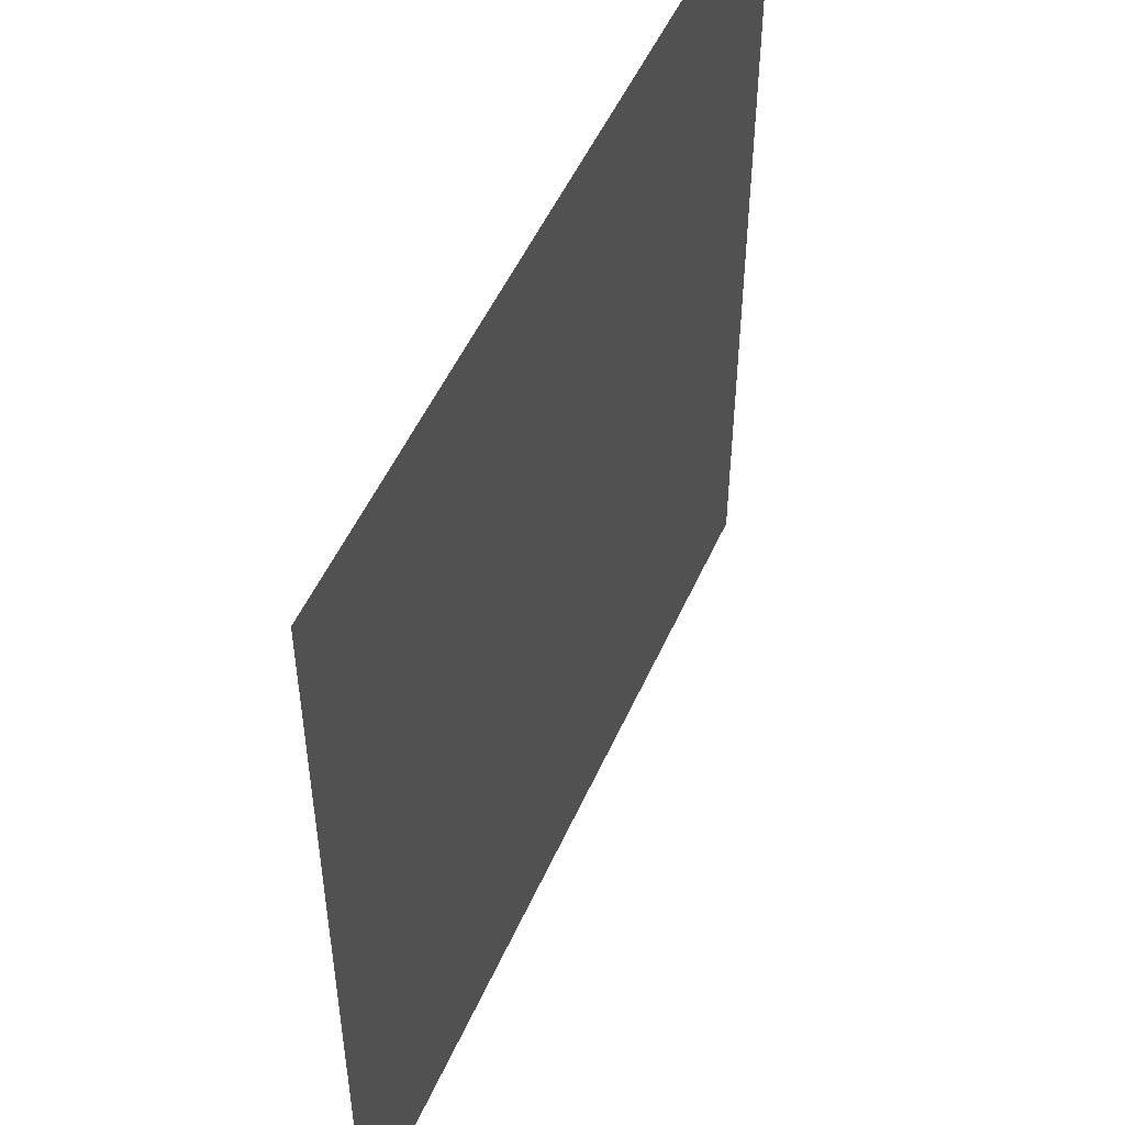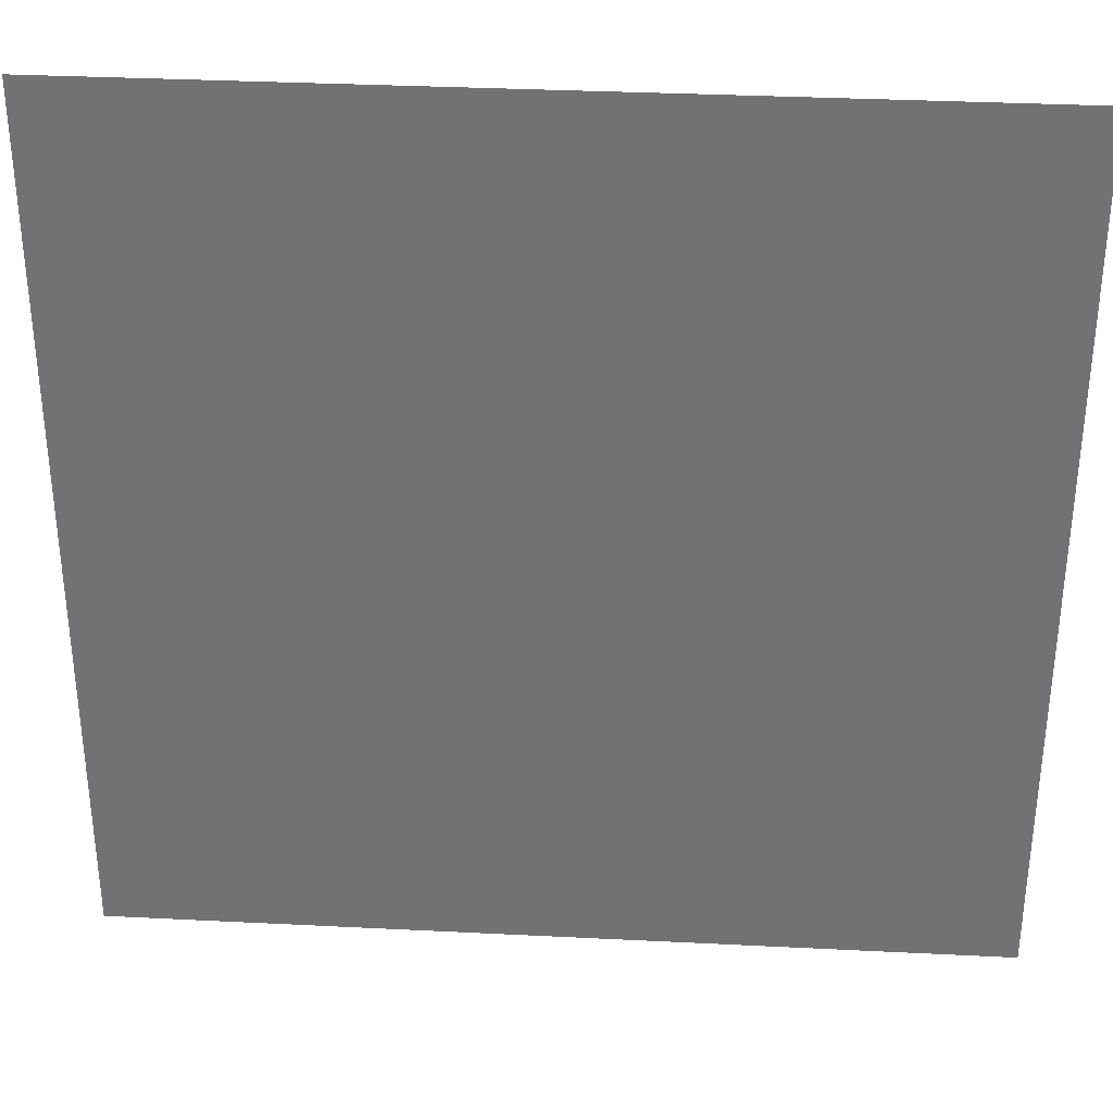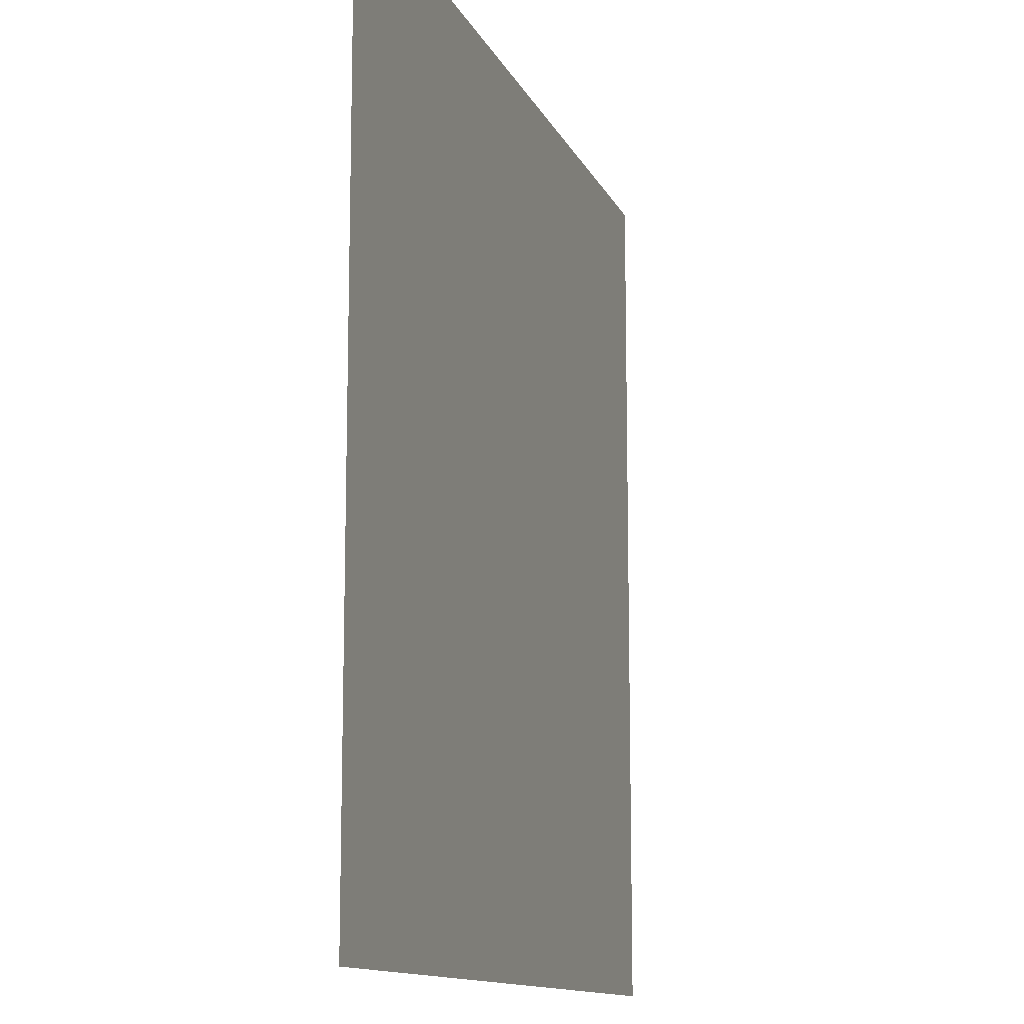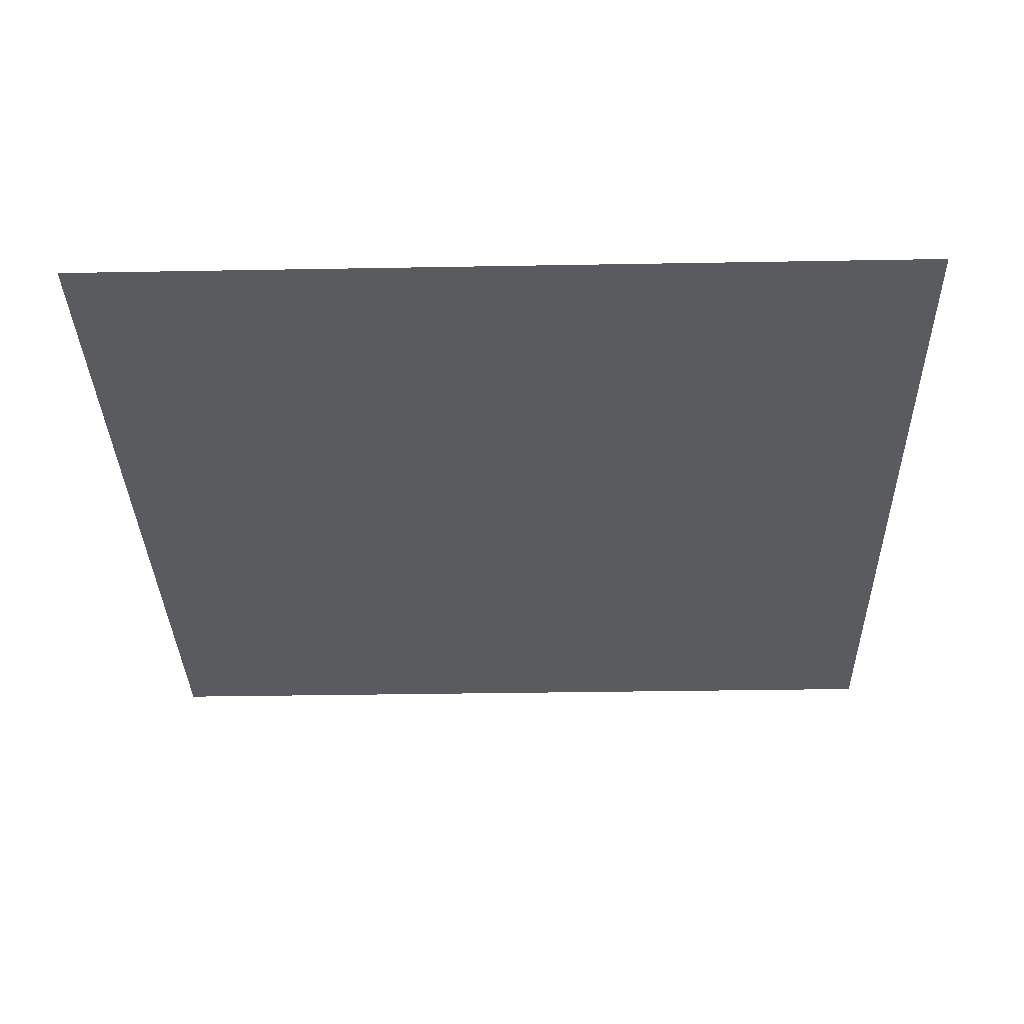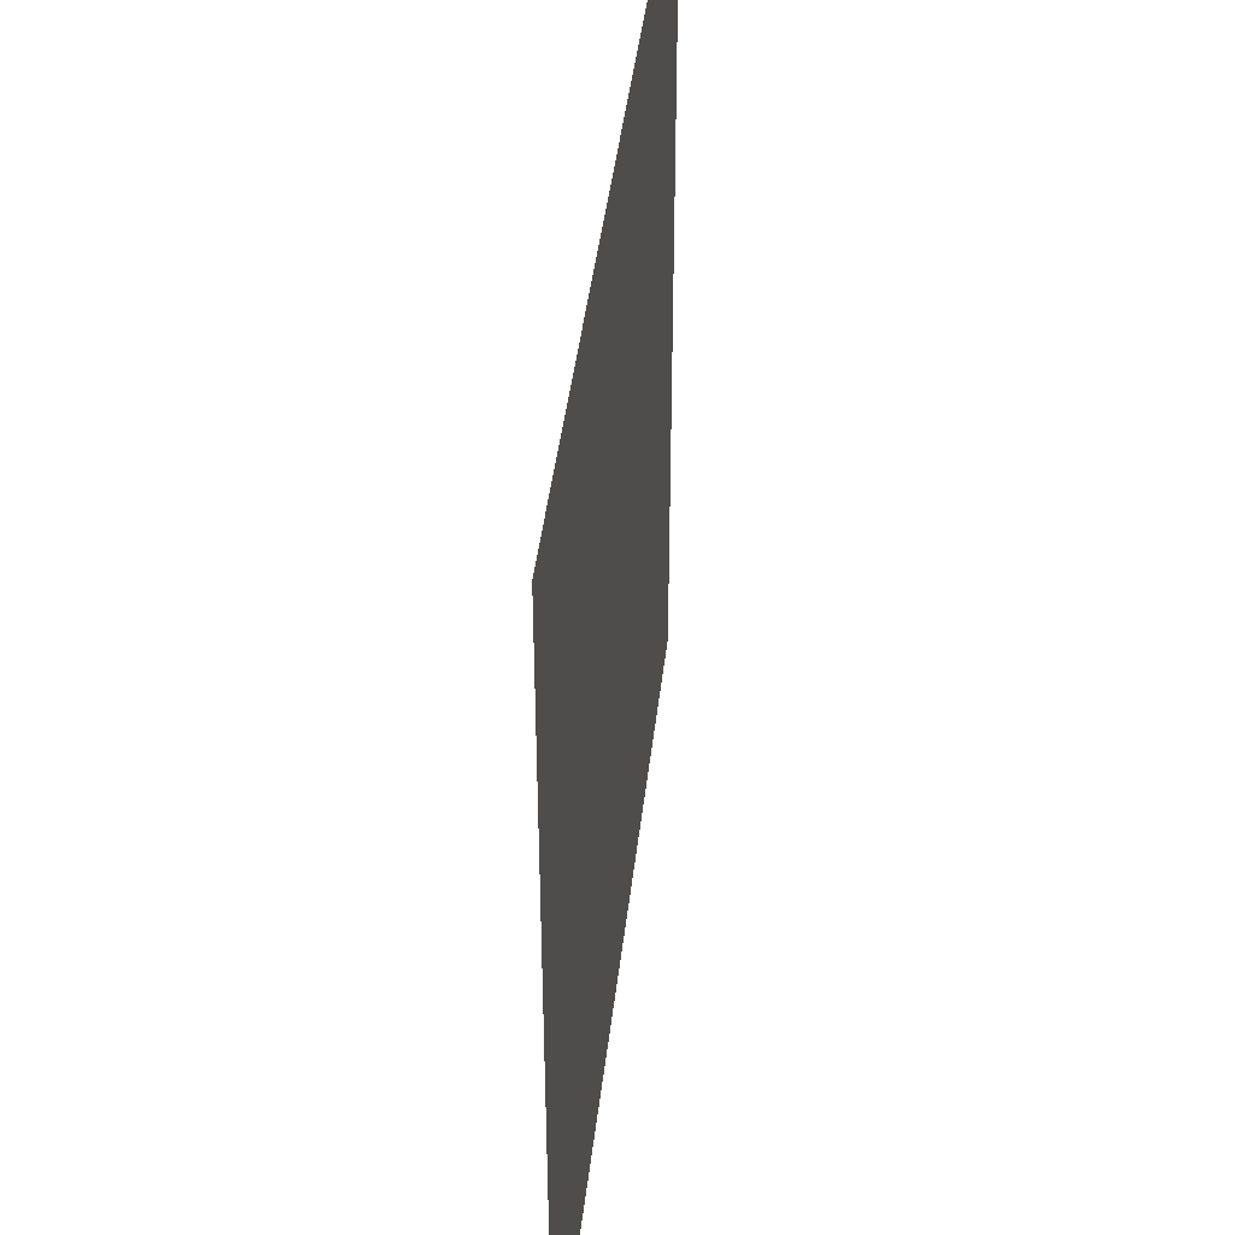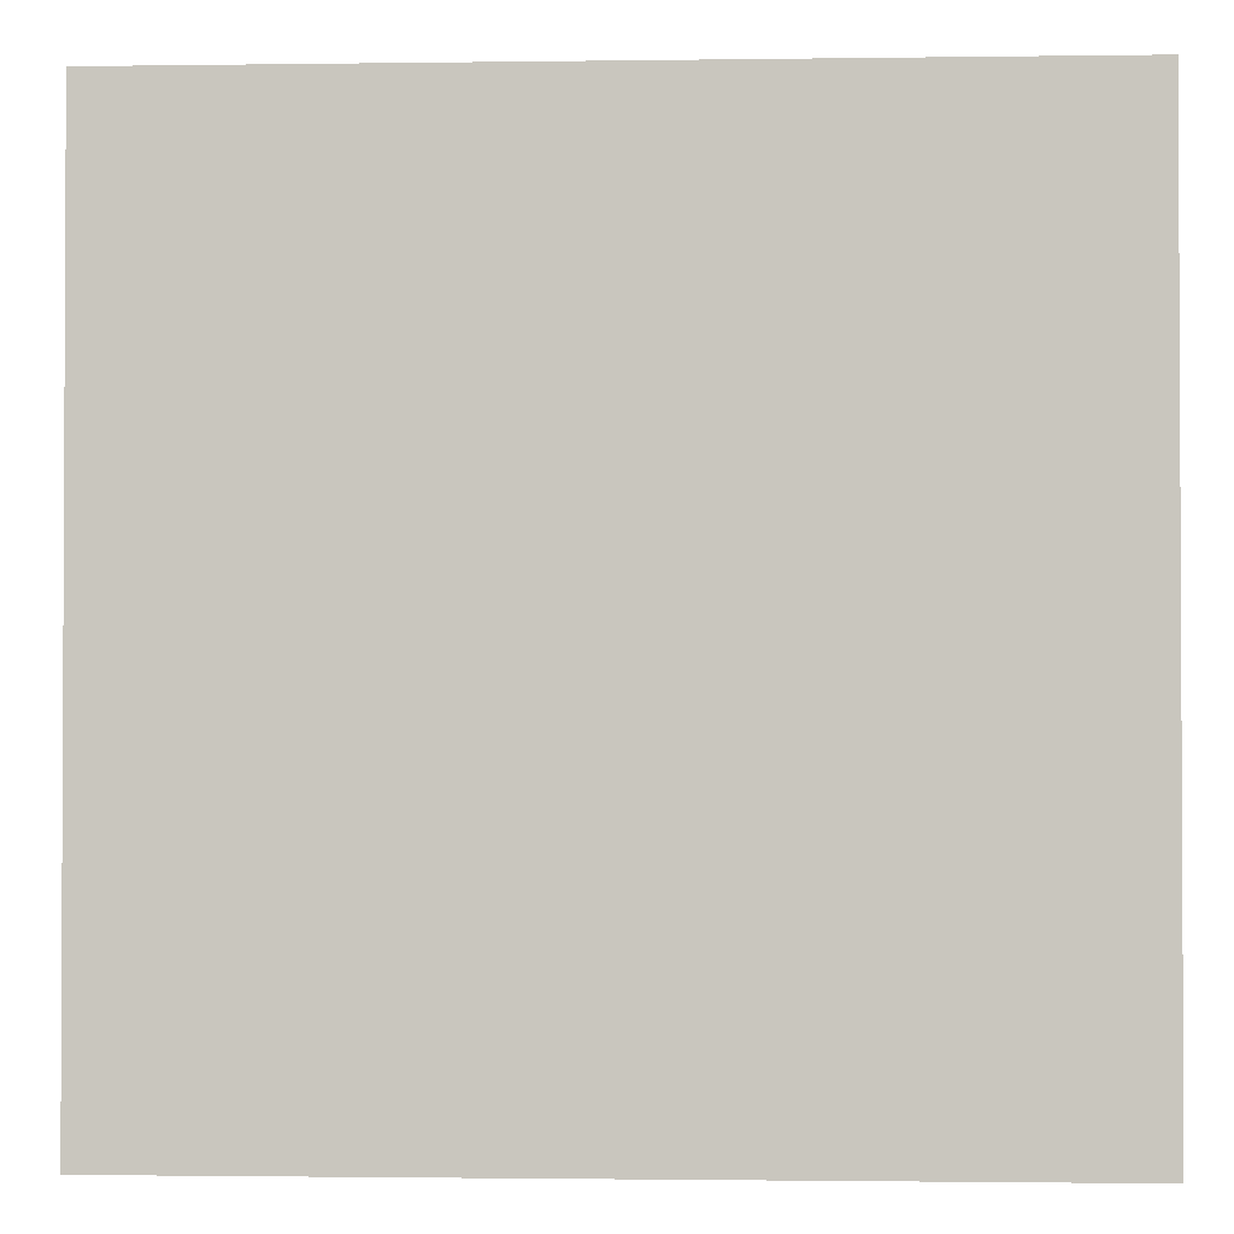
<metadata>
{"format":"obj","ext":"obj","renderer":"f3d","projection":"perspective","resolution":1024,"background":"white","views":[{"elev":51.5,"azim":113.6,"up":"+Y"},{"elev":33.9,"azim":3.9,"up":"+Y"},{"elev":-12.3,"azim":107.1,"up":"+Y"},{"elev":-33.5,"azim":-88.6,"up":"+Z"},{"elev":43.2,"azim":96.5,"up":"+Y"},{"elev":-1.6,"azim":-177.1,"up":"+Y"}]}
</metadata>
<code>
v -704 -320 0
v -736 -320 0
v -736 -288 0
v -704 -288 0
g Vila3k_mesh_0005
f 1 2 3 4

</code>
